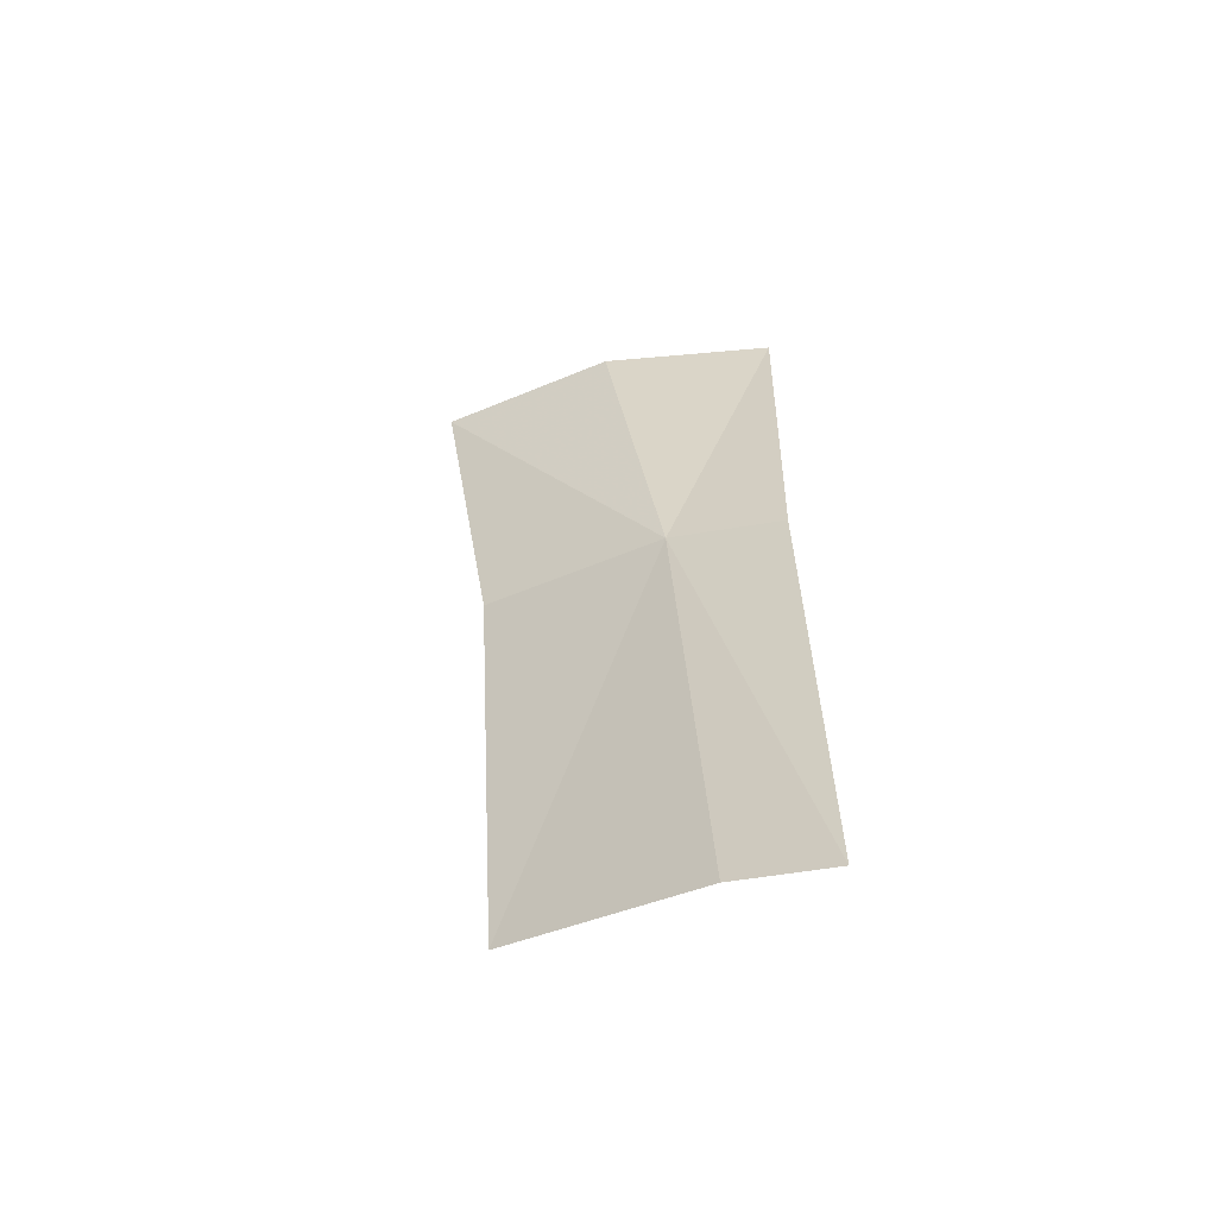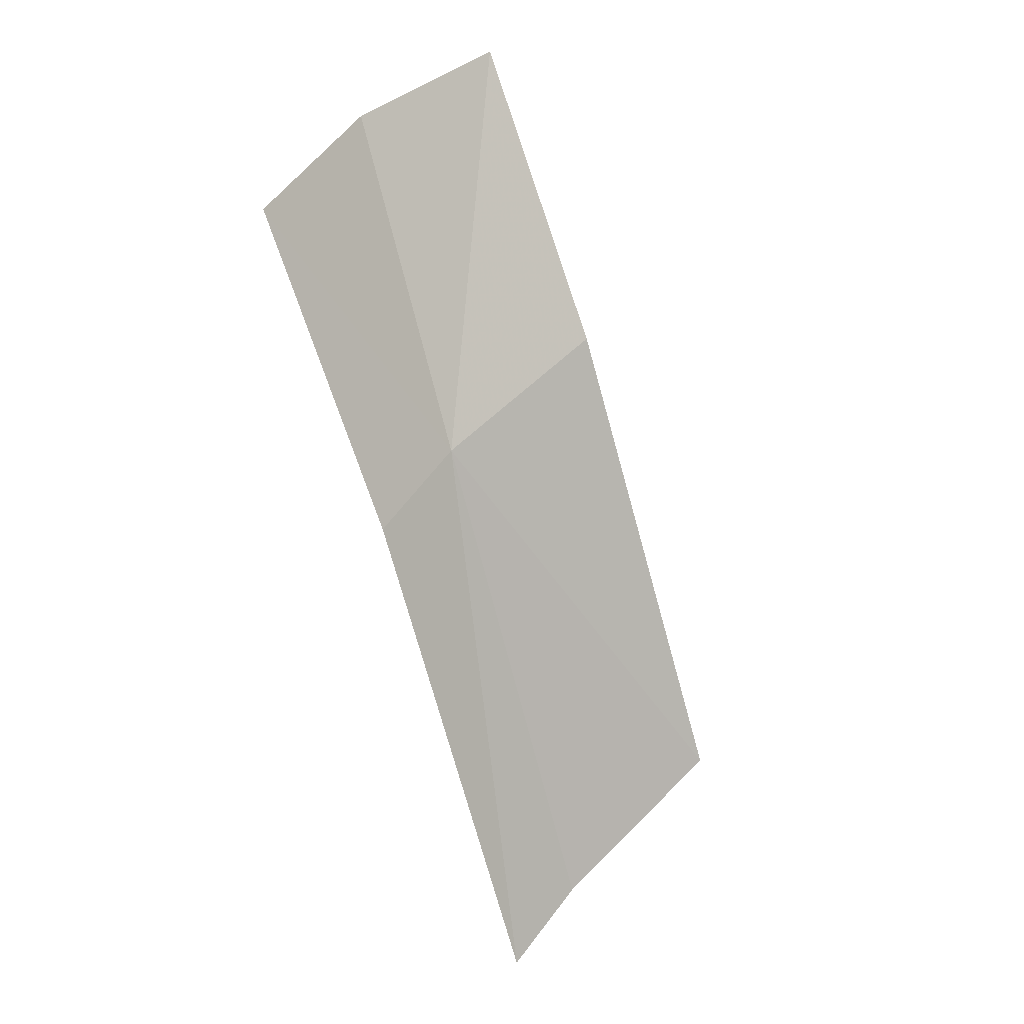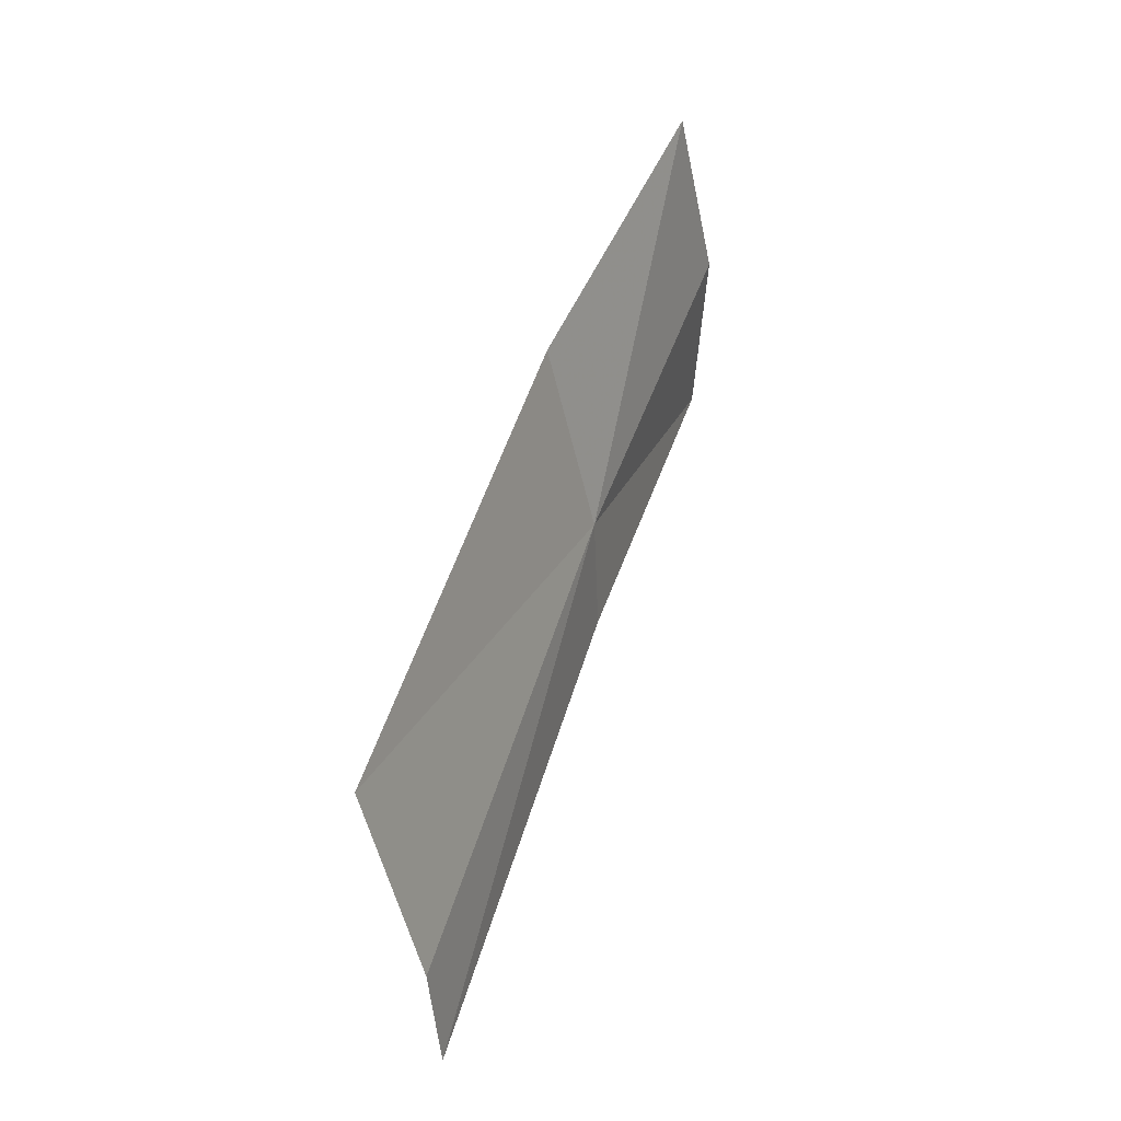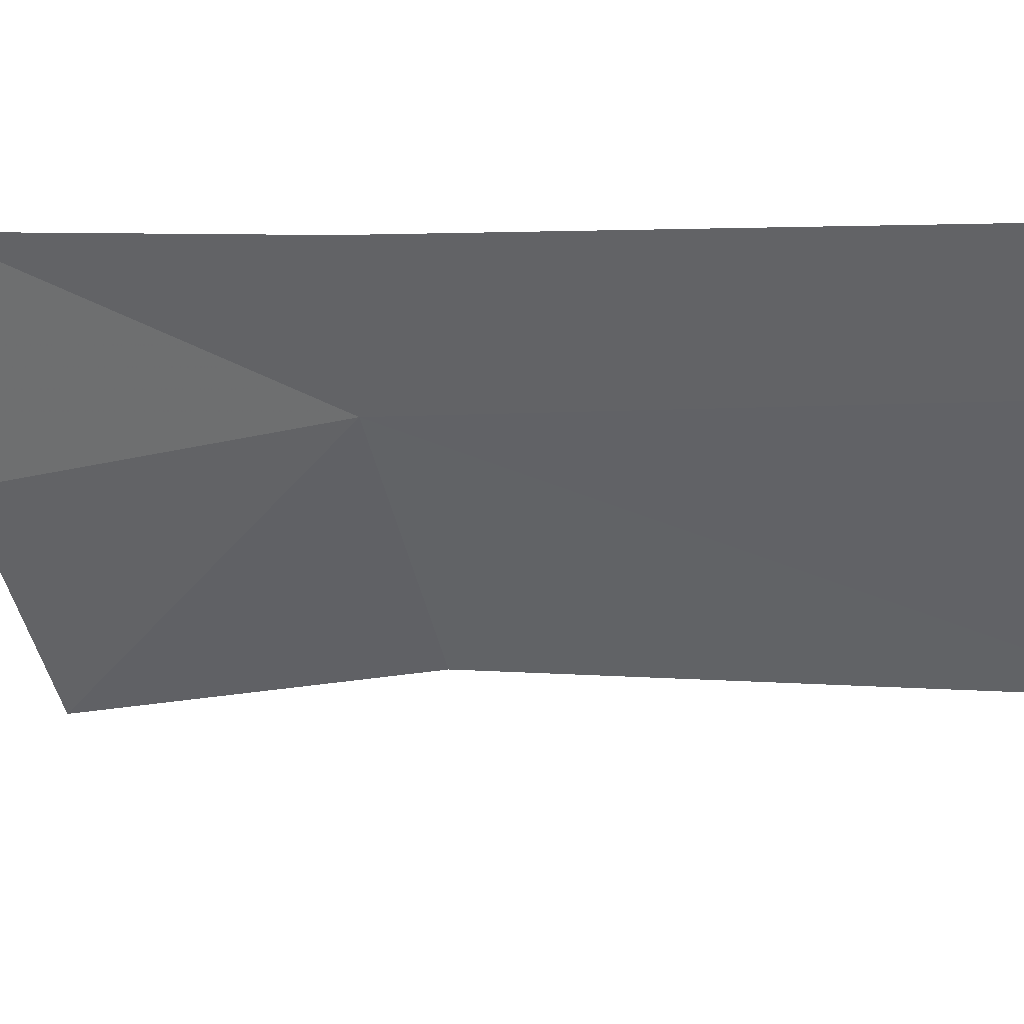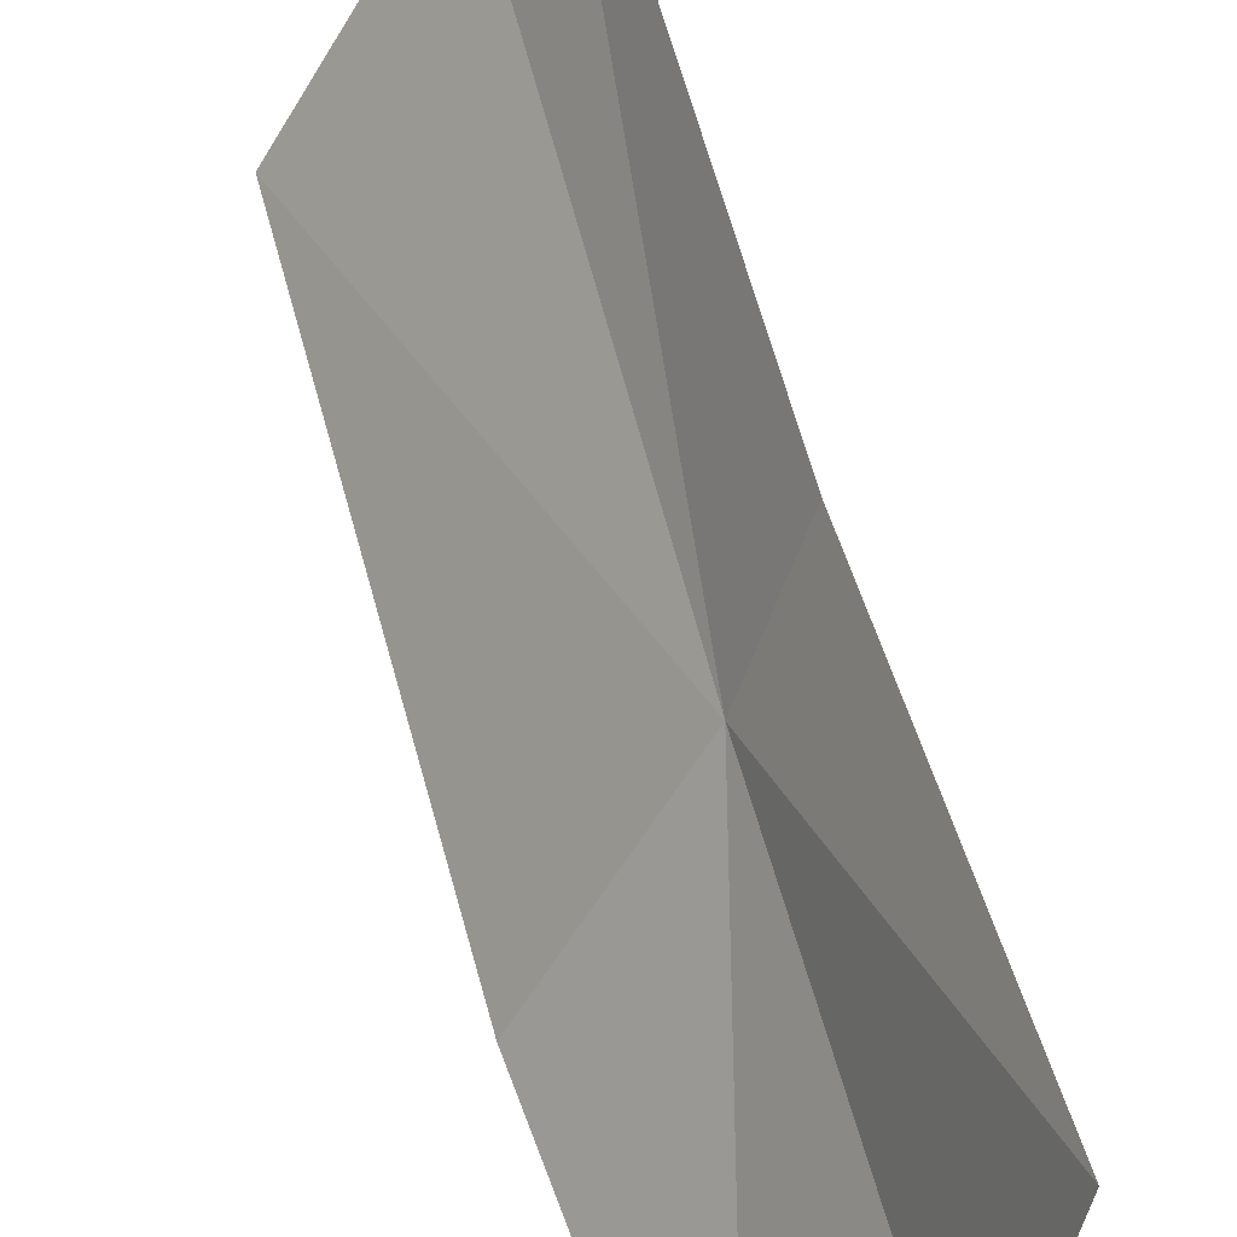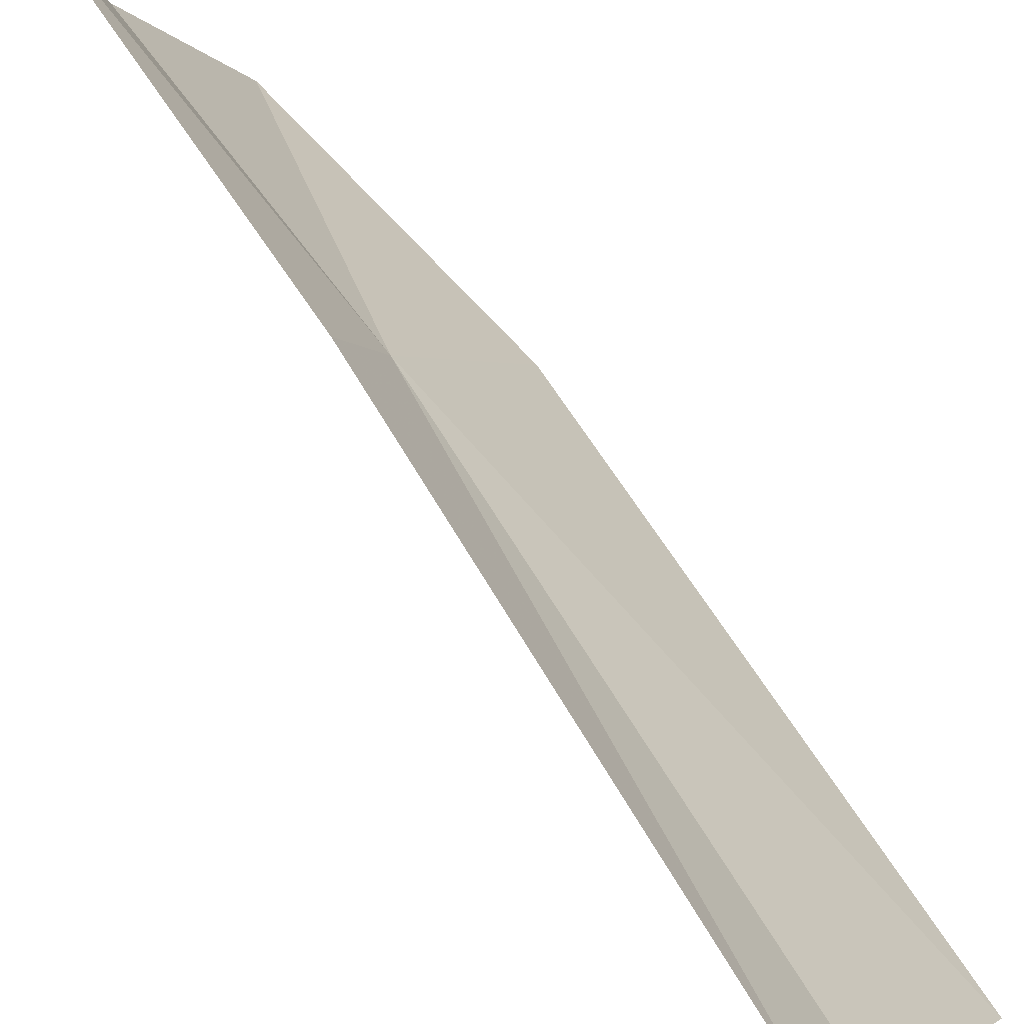
<metadata>
{"format":"obj","ext":"obj","renderer":"f3d","projection":"perspective","resolution":1024,"background":"white","views":[{"elev":-75.8,"azim":-95.6,"up":"+Y"},{"elev":25.0,"azim":16.6,"up":"+Y"},{"elev":-33.6,"azim":163.0,"up":"+Y"},{"elev":7.2,"azim":-30.3,"up":"+Z"},{"elev":56.0,"azim":-177.4,"up":"+Z"},{"elev":61.0,"azim":-11.9,"up":"+Z"}]}
</metadata>
<code>
v 0.2614 0.08076 0.5024
v 0.2788 0.05303 0.494
v 0.2683 0.08593 0.4911
v 0.2716 0.04719 0.5054
v 0.2689 0.04423 0.5113
v 0.2589 0.07756 0.5097
v 0.2511 0.09927 0.5091
v 0.2537 0.103 0.4977
v 0.2596 0.1057 0.4869
f 1 2 3
f 1 4 2
f 1 5 4
f 1 6 5
f 1 7 6
f 1 8 7
f 1 9 8
f 1 3 9

</code>
